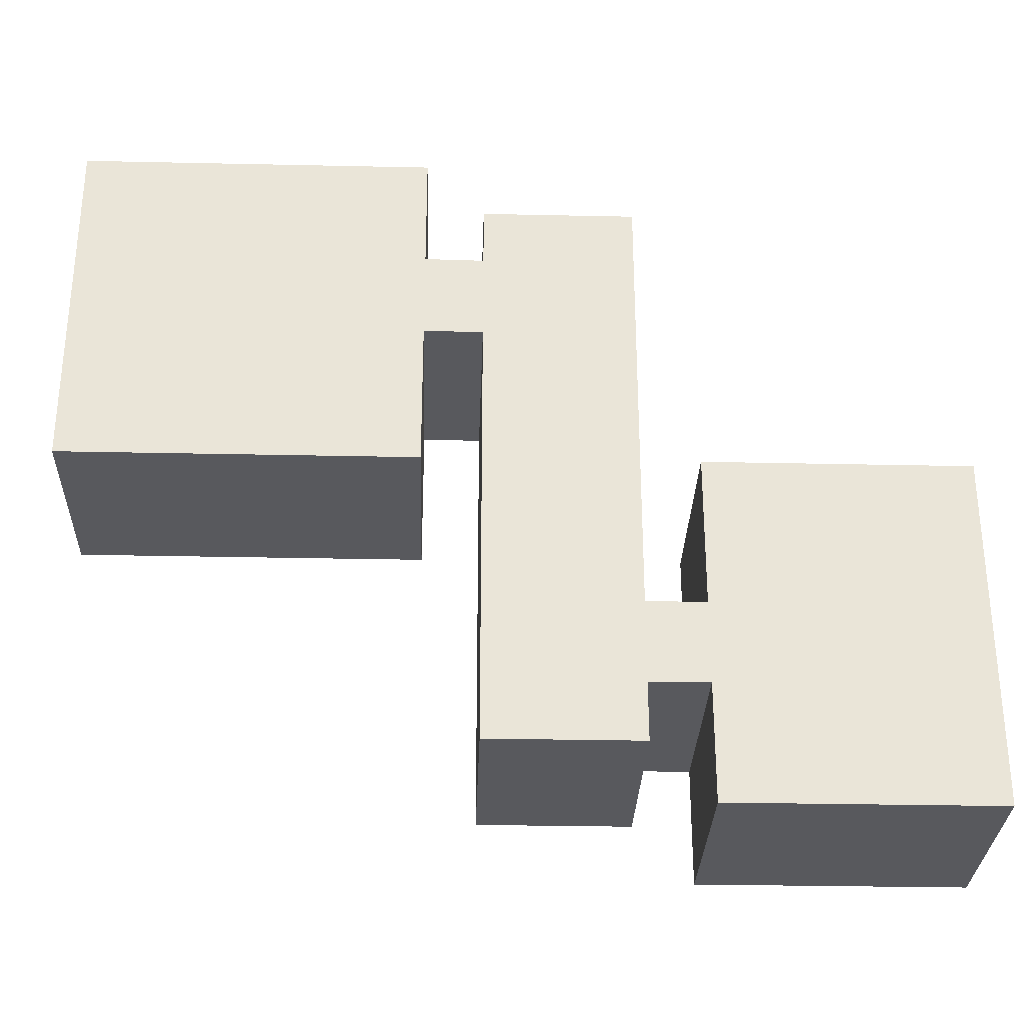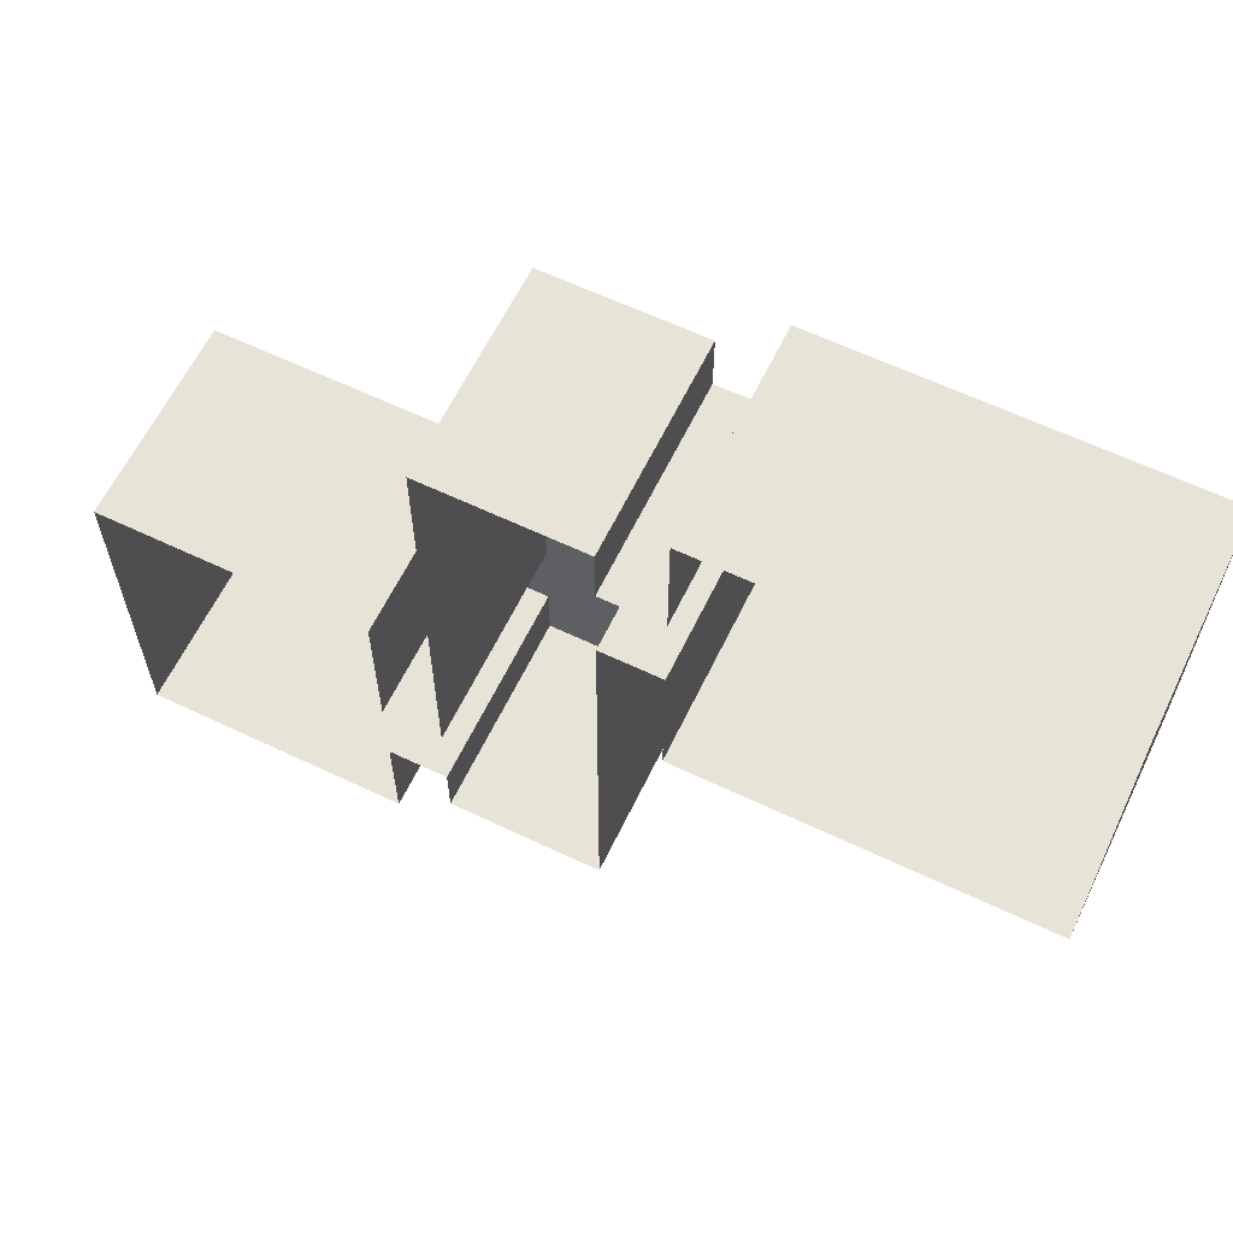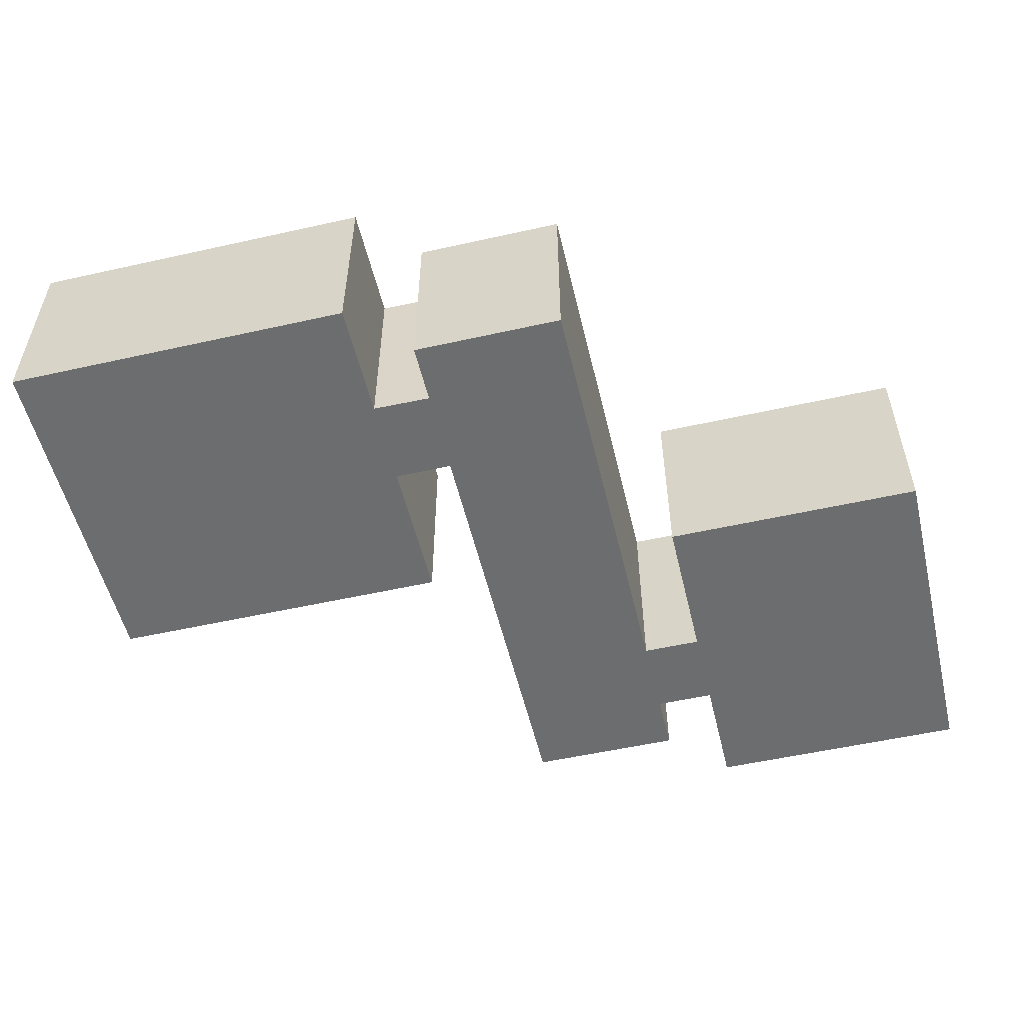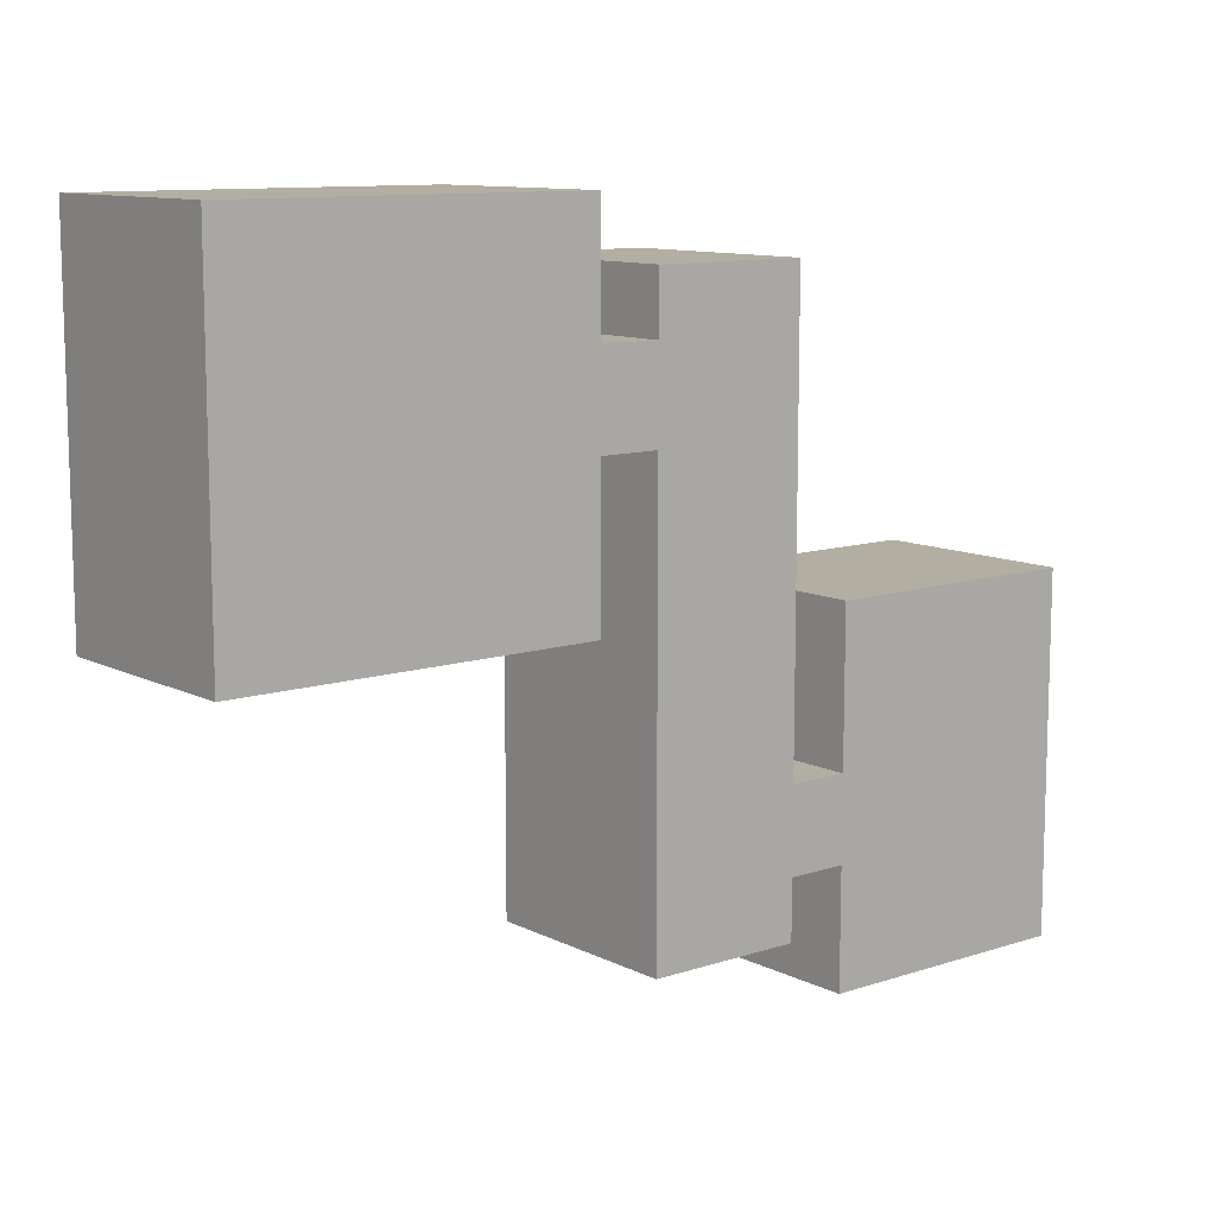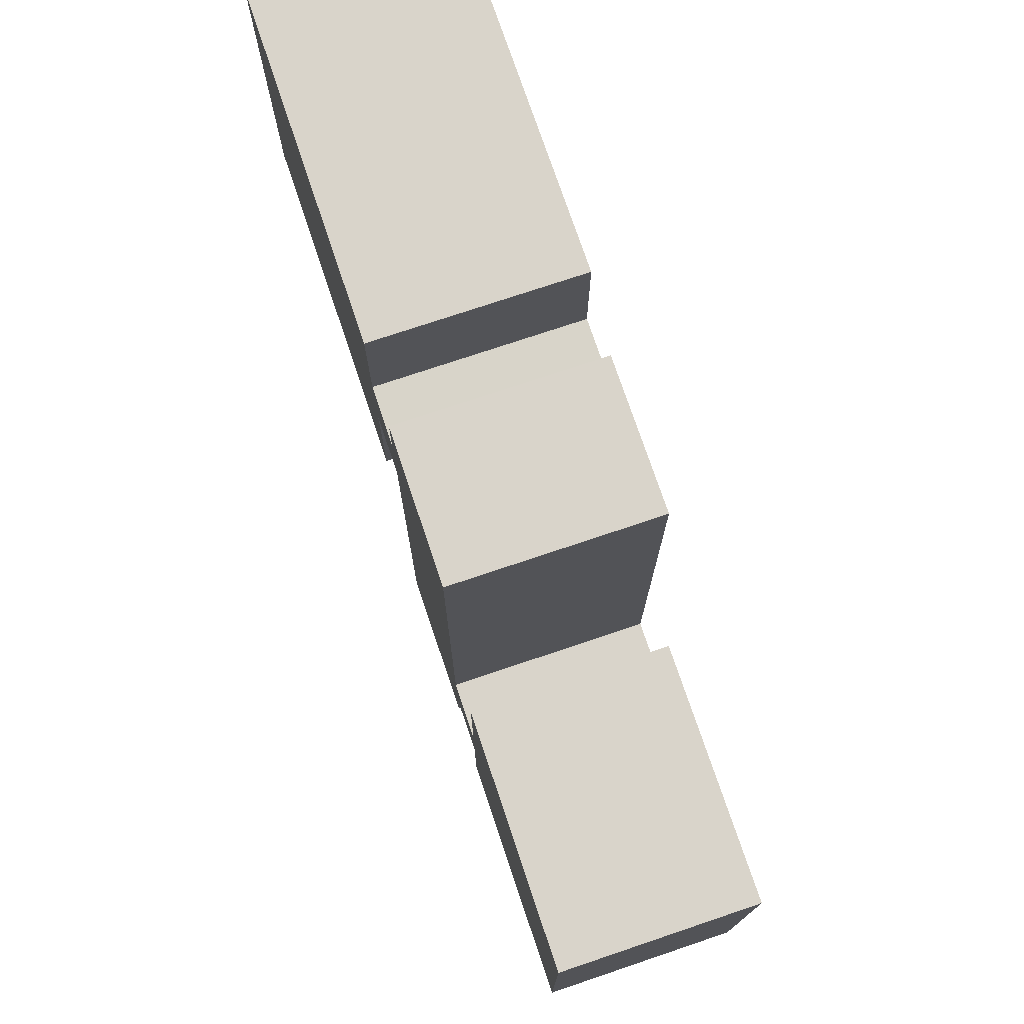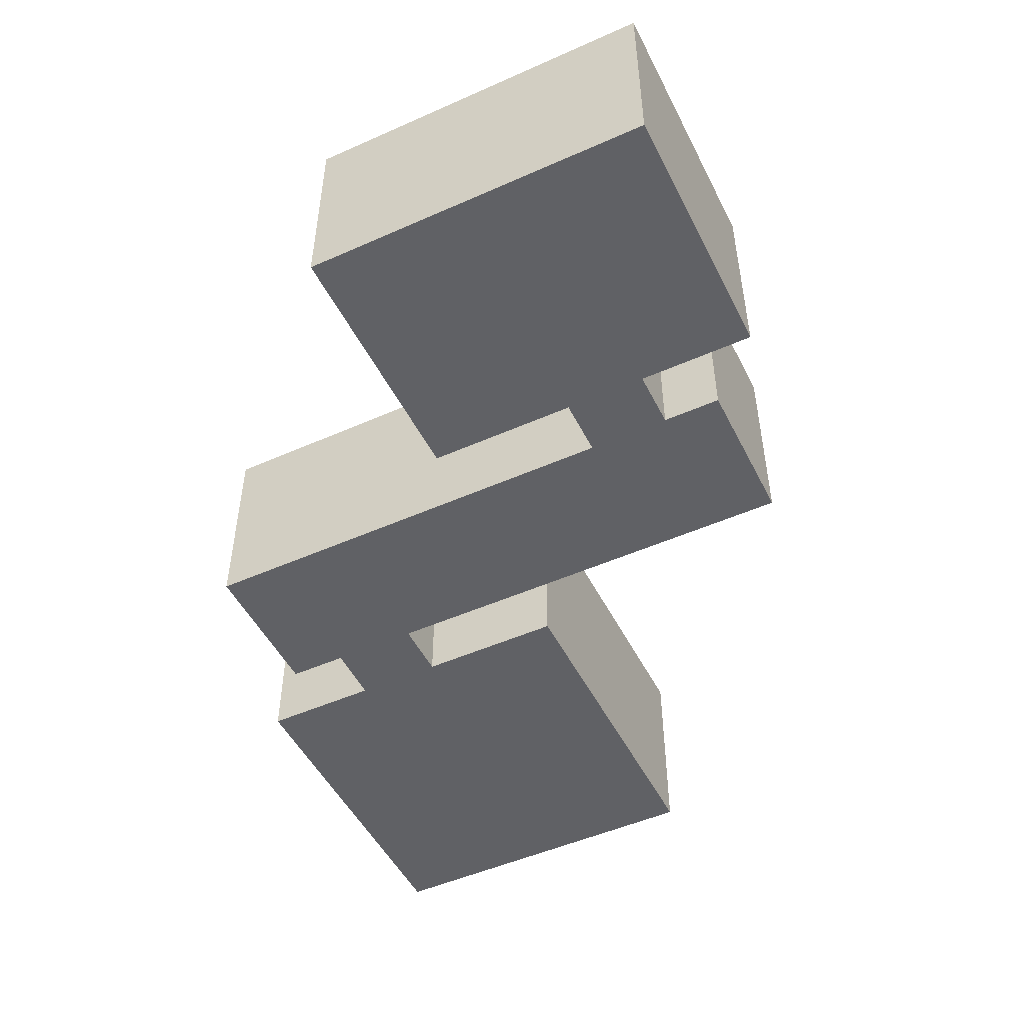
<metadata>
{"format":"obj","ext":"obj","renderer":"f3d","projection":"perspective","resolution":1024,"background":"white","views":[{"elev":-29.9,"azim":-1.8,"up":"+Z"},{"elev":62.2,"azim":-154.2,"up":"+Z"},{"elev":-53.9,"azim":13.4,"up":"+Y"},{"elev":10.7,"azim":-39.2,"up":"+Z"},{"elev":74.8,"azim":71.4,"up":"+Z"},{"elev":-49.7,"azim":116.1,"up":"+Y"}]}
</metadata>
<code>
o layout
v -2 0 10
v 3.196 0 10
v -2 0 -10
v 3.196 0 -10
v -16 0 12
v -4 0 12
v -16 0 0
v -4 0 0
v 14.2 0 -12
v 5.196 0 -12
v 14.2 0 0
v 5.196 0 0
v -2 0 -8
v -2 0 -5.186
v 3.196 0 -5.186
v 3.196 0 -8
v 5.293 0 -5.186
v 5.293 0 -8
v 3.196 0 -8
v 3.196 0 -5.186
v -2 0 4.998
v -2 0 7.975
v 3.196 0 7.975
v 3.196 0 4.998
v -3 0 5.5
v -5 0 5.5
v -16 0 5
v -16 0 8
v -4 0 8
v -4 0 5
v 14.2 0 -8
v 14.2 0 -5.203
v 5.196 0 -5.203
v 5.196 0 -8
v -2 7 10
v 3.196 7 10
v -2 7 -10
v 3.196 7 -10
v -16 7 12
v -4 7 12
v -16 7 0
v -4 7 0
v 14.2 7 -12
v 5.196 7 -12
v 14.2 7 0
v 5.196 7 0
v -2 7 -8
v -2 7 -5.186
v 3.196 7 -5.186
v 3.196 7 -8
v 5.293 7 -5.186
v 5.293 7 -8
v 3.196 7 -8
v 3.196 7 -5.186
v -2 7 4.998
v -2 7 7.975
v 3.196 7 7.975
v 3.196 7 4.998
v -3 0 7.5
v -5 0 7.5
v -16 7 5
v -16 7 8
v -4 7 8
v -4 7 5
v 14.2 7 -8
v 14.2 7 -5.203
v 5.196 7 -5.203
v 5.196 7 -8
f 13 16 4 3
f 27 30 8 7
f 32 33 12 11
f 21 24 15 14
f 14 15 16 13
f 19 20 17 18
f 1 2 23 22
f 22 23 24 21
f 21 30 29 22
f 5 6 29 28
f 28 29 30 27
f 9 10 34 31
f 31 34 33 32
f 4 16 50 38
f 29 63 56 22
f 3 4 38 37
f 64 30 21 55
f 5 28 62 39
f 27 7 41 61
f 6 5 39 40
f 28 27 61 62
f 19 18 52 53
f 8 30 64 42
f 29 6 40 63
f 17 20 54 51
f 7 8 42 41
f 32 11 45 66
f 21 14 48 55
f 10 9 43 44
f 34 10 44 68
f 9 31 65 43
f 23 2 36 57
f 11 12 46 45
f 31 32 66 65
f 24 23 57 58
f 13 3 37 47
f 12 33 67 46
f 14 13 47 48
f 1 22 56 35
f 15 24 58 49
f 2 1 35 36
f 60 59 25 26
o Plane.001
v -7.451 4.86 11.84
v -7.451 2.14 11.84
v -12.54 4.86 11.84
v -12.54 2.14 11.84
v -12.27 4.86 11.84
v -12.27 2.14 11.84
v -7.724 4.86 11.84
v -7.724 2.14 11.84
v -7.451 4.559 11.84
v -12.54 4.559 11.84
v -12.27 4.559 11.84
v -7.724 4.559 11.84
v -7.451 2.442 11.84
v -12.54 2.442 11.84
v -12.27 2.442 11.84
v -7.724 2.442 11.84
v -7.451 4.86 11.98
v -7.451 2.14 11.98
v -12.54 4.86 11.98
v -12.54 2.14 11.98
v -12.27 4.86 11.98
v -12.27 2.14 11.98
v -7.724 4.86 11.98
v -7.724 2.14 11.98
v -7.451 4.559 11.98
v -12.54 4.559 11.98
v -12.27 4.559 11.98
v -7.724 4.559 11.98
v -7.451 2.442 11.98
v -12.54 2.442 11.98
v -12.27 2.442 11.98
v -7.724 2.442 11.98
v -12.29 4.549 11.98
v -7.752 4.549 11.98
v -12.29 2.443 11.98
v -7.752 2.443 11.98
f 83 74 72 82
f 84 76 74 83
f 81 70 76 84
f 69 77 80 75
f 75 80 79 73
f 73 79 78 71
f 77 81 84 80
f 79 83 82 78
f 99 98 88 90
f 100 99 90 92
f 97 100 92 86
f 85 91 96 93
f 91 89 95 96
f 89 87 94 95
f 93 96 100 97
f 95 94 98 99
f 69 75 91 85
f 70 81 97 86
f 72 74 90 88
f 71 78 94 87
f 73 71 87 89
f 74 76 92 90
f 75 73 89 91
f 76 70 86 92
f 77 69 85 93
f 78 82 98 94
f 83 79 95 99
f 80 84 100 96
f 79 80 96 95
f 81 77 93 97
f 82 72 88 98
f 84 83 99 100
f 104 103 101 102

</code>
